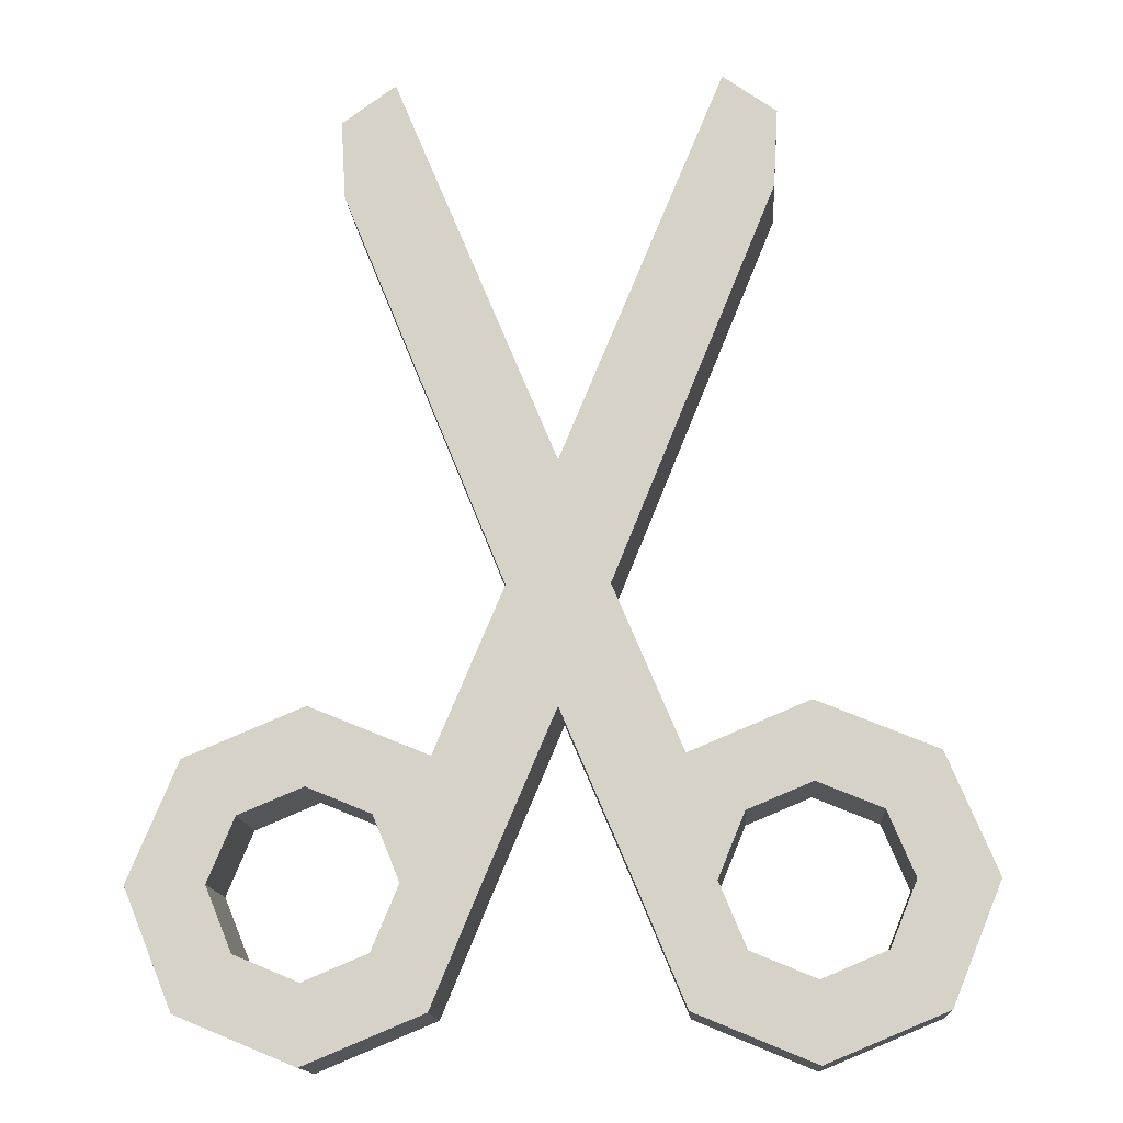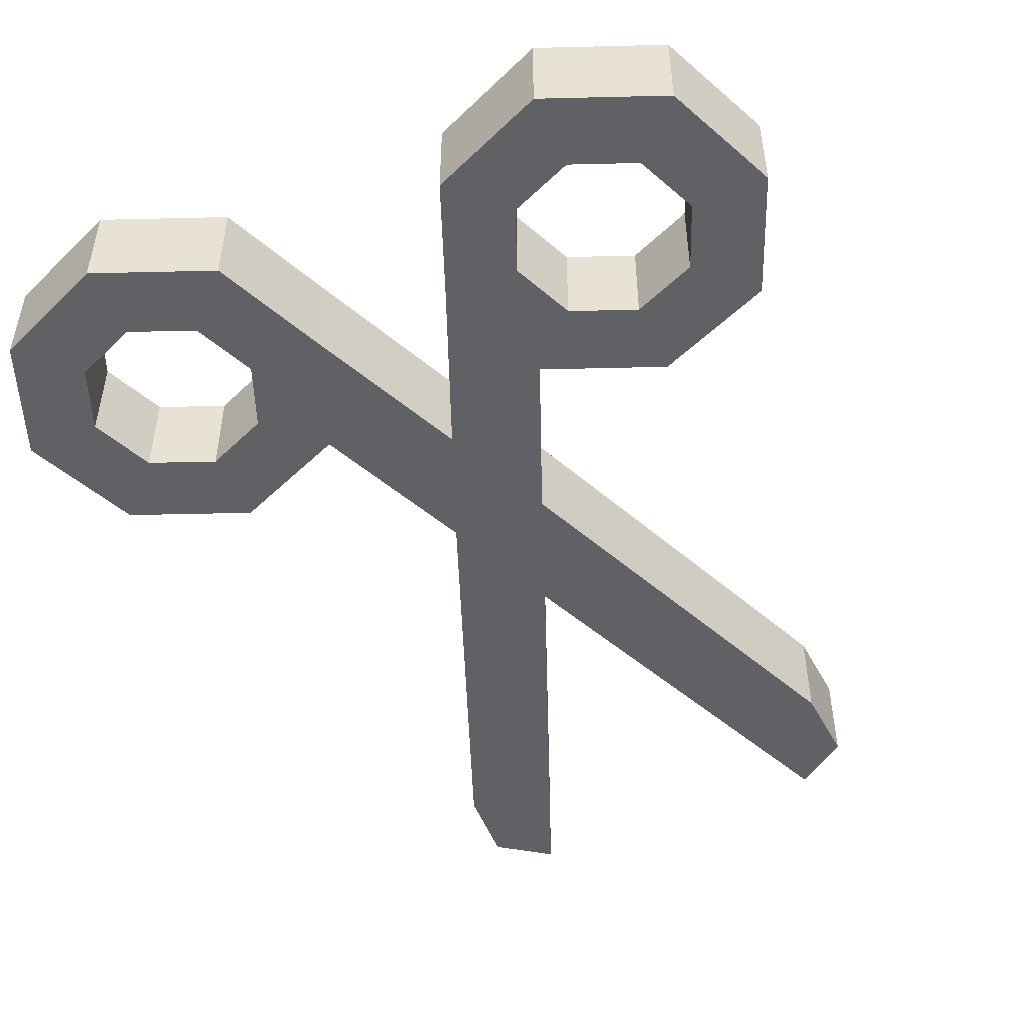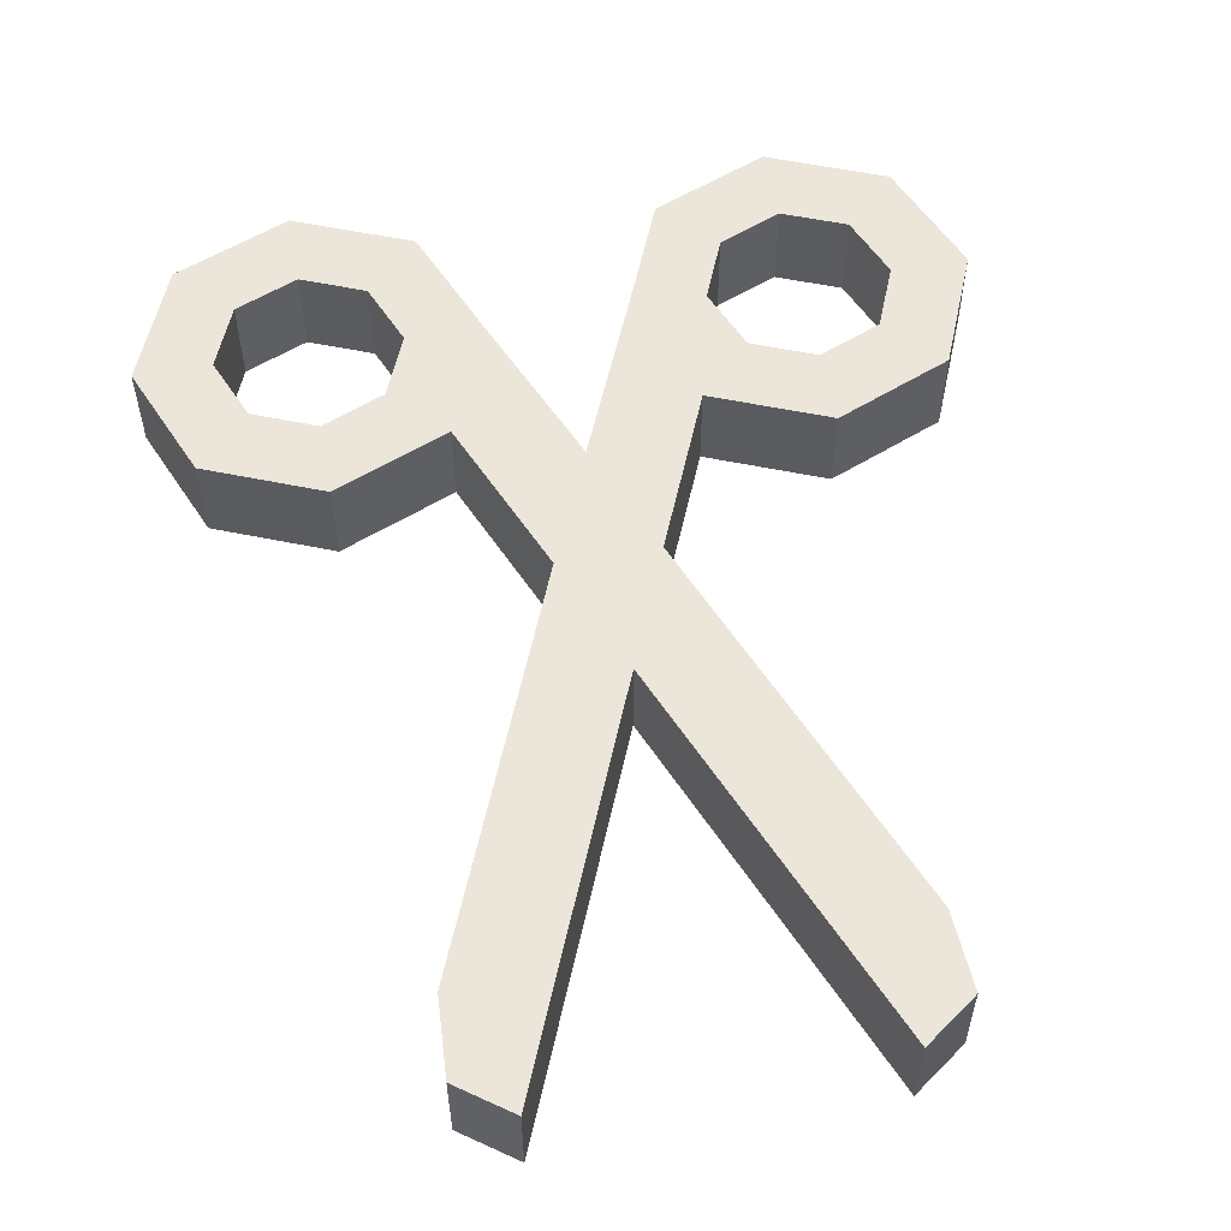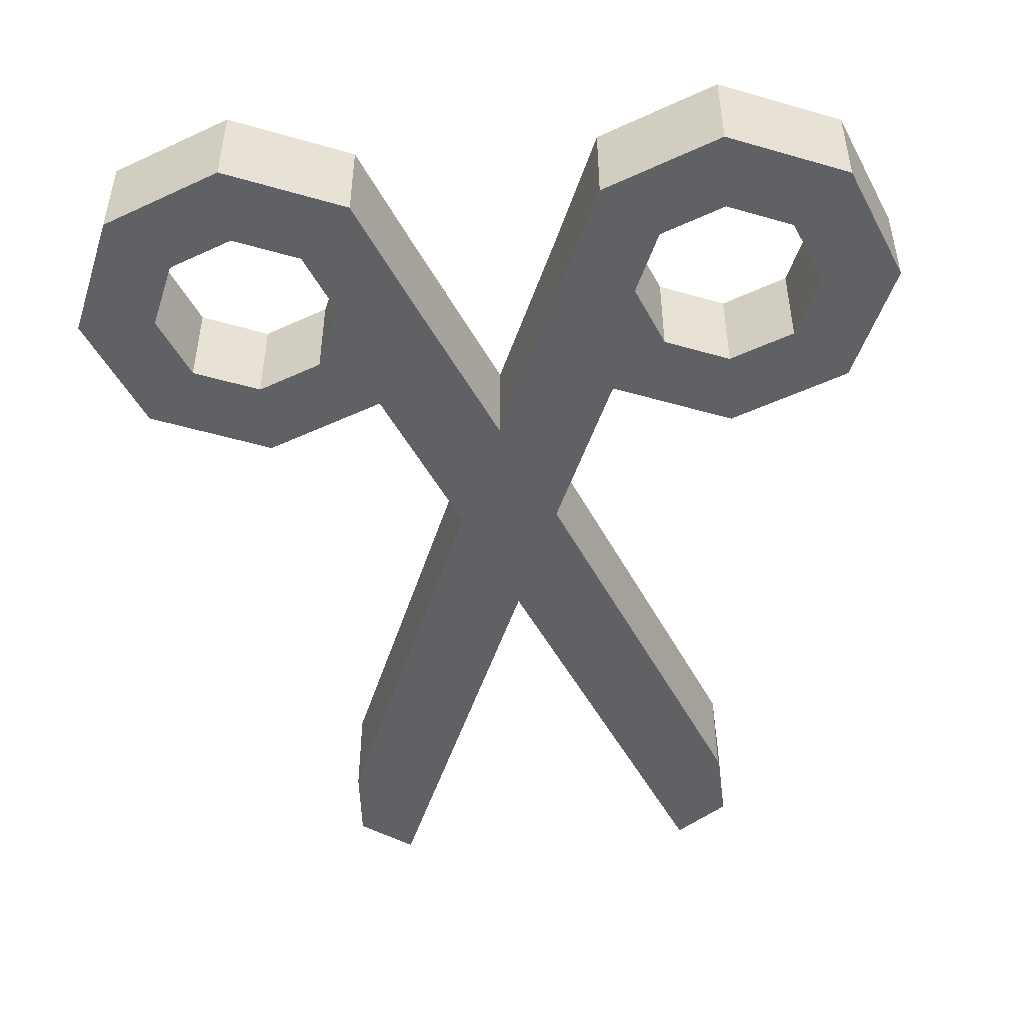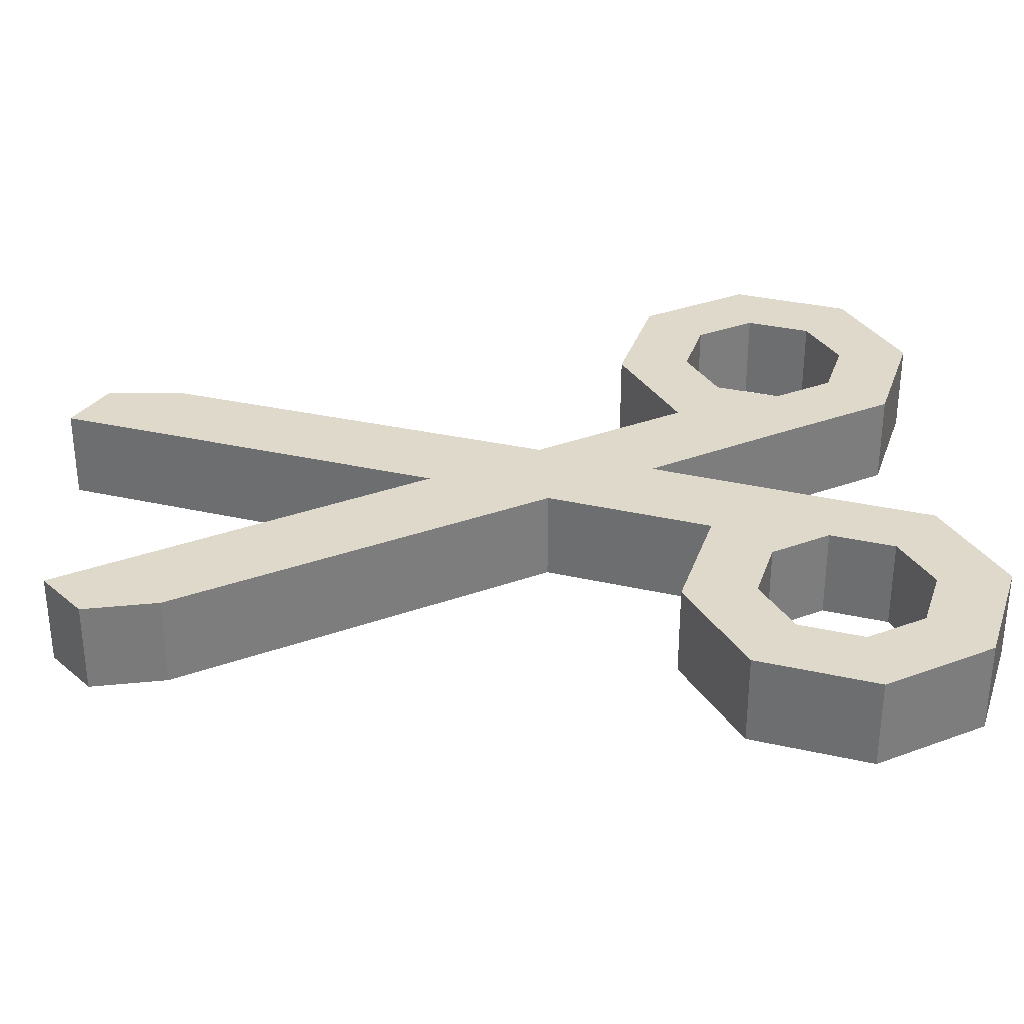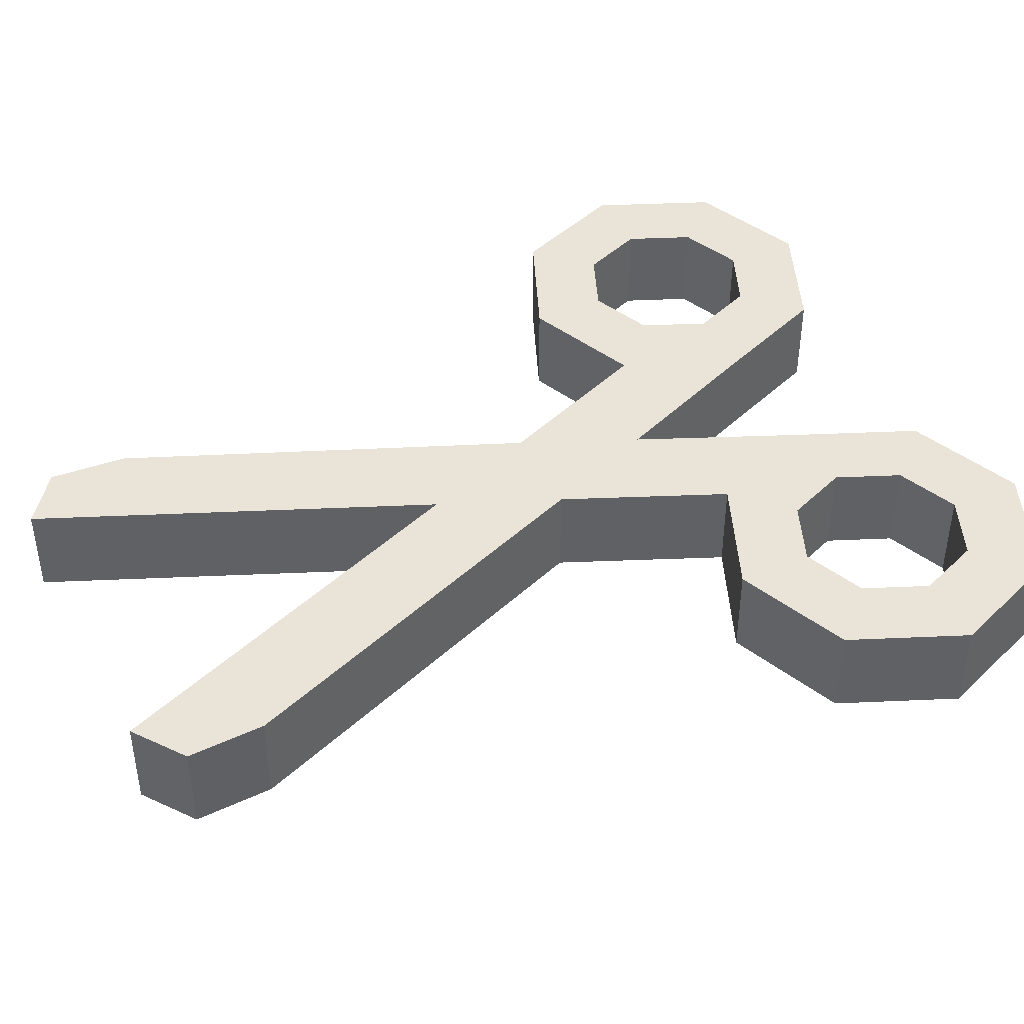
<metadata>
{"format":"obj","ext":"obj","renderer":"f3d","projection":"perspective","resolution":1024,"background":"white","views":[{"elev":-14.7,"azim":3.9,"up":"+Y"},{"elev":-49.5,"azim":24.0,"up":"+Z"},{"elev":56.3,"azim":169.7,"up":"+Z"},{"elev":-49.0,"azim":4.7,"up":"+Z"},{"elev":32.3,"azim":-94.8,"up":"+Z"},{"elev":43.4,"azim":-115.5,"up":"+Z"}]}
</metadata>
<code>
o Plane.001
v 1.003 -0.3105 -0.2
v 0.7317 -0.4228 -0.2
v 0.6192 -0.6942 -0.2
v 0.7316 -0.9656 -0.2
v 1.003 -1.078 -0.2
v 1.274 -0.9657 -0.2
v 1.387 -0.6944 -0.2
v 1.274 -0.423 -0.2
v 1.003 0.01401 -0.2
v 0.5023 -0.1933 -0.2
v 0.2947 -0.6941 -0.2
v 0.502 -1.195 -0.2
v 1.003 -1.403 -0.2
v 1.504 -1.195 -0.2
v 1.711 -0.6945 -0.2
v 1.504 -0.1936 -0.2
v -0.6908 2.688 -0.2
v -0.8984 2.187 -0.2
v -0.9178 2.524 -0.2
v 0.7317 -0.4228 0.2
v -0.2117 0.4979 -0.2
v -1.003 -0.3105 -0.2
v -0.7317 -0.4228 -0.2
v -0.6192 -0.6942 -0.2
v -0.7316 -0.9656 -0.2
v -1.003 -1.078 -0.2
v -1.274 -0.9657 -0.2
v -1.387 -0.6944 -0.2
v -1.274 -0.423 -0.2
v -1.003 0.01401 -0.2
v -0.5023 -0.1933 -0.2
v -0.2947 -0.6941 -0.2
v -0.502 -1.195 -0.2
v -1.003 -1.403 -0.2
v -1.504 -1.195 -0.2
v -1.711 -0.6945 -0.2
v -1.504 -0.1936 -0.2
v 0.6908 2.688 -0.2
v 0.8984 2.187 -0.2
v 0.9178 2.524 -0.2
v 0 0 -0.2
v 0 1.018 -0.2
v 1.003 -0.3105 0.2
v 0.2117 0.4979 -0.2
v 0.6192 -0.6942 0.2
v 0.7316 -0.9656 0.2
v 1.003 -1.078 0.2
v 1.274 -0.9657 0.2
v 1.387 -0.6944 0.2
v 1.274 -0.423 0.2
v 1.003 0.01401 0.2
v 0.5023 -0.1933 0.2
v 0.2947 -0.6941 0.2
v 0.502 -1.195 0.2
v 1.003 -1.403 0.2
v 1.504 -1.195 0.2
v 1.711 -0.6945 0.2
v 1.504 -0.1936 0.2
v -0.6908 2.688 0.2
v -0.8984 2.187 0.2
v -0.9178 2.524 0.2
v -0.2117 0.4979 0.2
v -1.003 -0.3105 0.2
v -0.7317 -0.4228 0.2
v -0.6192 -0.6942 0.2
v -0.7316 -0.9656 0.2
v -1.003 -1.078 0.2
v -1.274 -0.9657 0.2
v -1.387 -0.6944 0.2
v -1.274 -0.423 0.2
v -1.003 0.01401 0.2
v -0.5023 -0.1933 0.2
v -0.2947 -0.6941 0.2
v -0.502 -1.195 0.2
v -1.003 -1.403 0.2
v -1.504 -1.195 0.2
v -1.711 -0.6945 0.2
v -1.504 -0.1936 0.2
v 0.6908 2.688 0.2
v 0.8984 2.187 0.2
v 0.9178 2.524 0.2
v 0 0 0.2
v 0 1.018 0.2
v 0.2117 0.4979 0.2
f 18 19 21
f 21 42 44
f 40 39 38
f 11 41 10
f 31 21 41
f 32 24 31
f 33 25 24
f 34 26 25
f 35 27 34
f 36 28 27
f 37 29 36
f 29 37 22
f 31 23 22
f 3 11 10
f 10 1 2
f 8 1 16
f 8 16 15
f 7 15 6
f 6 14 13
f 5 13 4
f 4 12 3
f 19 17 42
f 21 19 42
f 41 21 44
f 39 44 42
f 38 39 42
f 41 44 10
f 32 31 41
f 24 23 31
f 32 33 24
f 33 34 25
f 27 26 34
f 35 36 27
f 29 28 36
f 37 30 22
f 30 31 22
f 2 3 10
f 9 1 10
f 16 1 9
f 7 8 15
f 15 14 6
f 5 6 13
f 13 12 4
f 12 11 3
f 60 62 61
f 62 84 83
f 81 79 80
f 53 52 82
f 72 82 62
f 73 72 65
f 74 65 66
f 75 66 67
f 76 75 68
f 77 68 69
f 78 77 70
f 70 63 78
f 72 63 64
f 45 52 53
f 20 43 52
f 58 43 50
f 50 57 58
f 49 48 57
f 48 55 56
f 47 46 55
f 46 45 54
f 61 83 59
f 62 83 61
f 82 84 62
f 80 83 84
f 79 83 80
f 82 52 84
f 73 82 72
f 65 72 64
f 73 65 74
f 74 66 75
f 68 75 67
f 76 68 77
f 70 77 69
f 78 63 71
f 71 63 72
f 20 52 45
f 52 43 51
f 51 43 58
f 49 57 50
f 57 48 56
f 47 55 48
f 55 46 54
f 54 45 53
f 43 1 8 50
f 62 21 31 72
f 14 56 55 13
f 26 67 66 25
f 84 44 39 80
f 72 31 30 71
f 48 6 5 47
f 77 36 35 76
f 61 19 18 60
f 23 64 63 22
f 16 58 57 15
f 28 69 68 27
f 45 3 2 20
f 41 82 73 32
f 74 33 32 73
f 19 61 59 17
f 50 8 7 49
f 37 78 71 30
f 83 42 17 59
f 13 55 54 12
f 25 66 65 24
f 70 29 22 63
f 47 5 4 46
f 76 35 34 75
f 21 62 60 18
f 10 52 51 9
f 15 57 56 14
f 27 68 67 26
f 1 43 20 2
f 40 81 80 39
f 49 7 6 48
f 44 84 52 10
f 78 37 36 77
f 82 41 11 53
f 12 54 53 11
f 24 65 64 23
f 58 16 9 51
f 81 40 38 79
f 29 70 69 28
f 46 4 3 45
f 42 83 79 38
f 75 34 33 74

</code>
